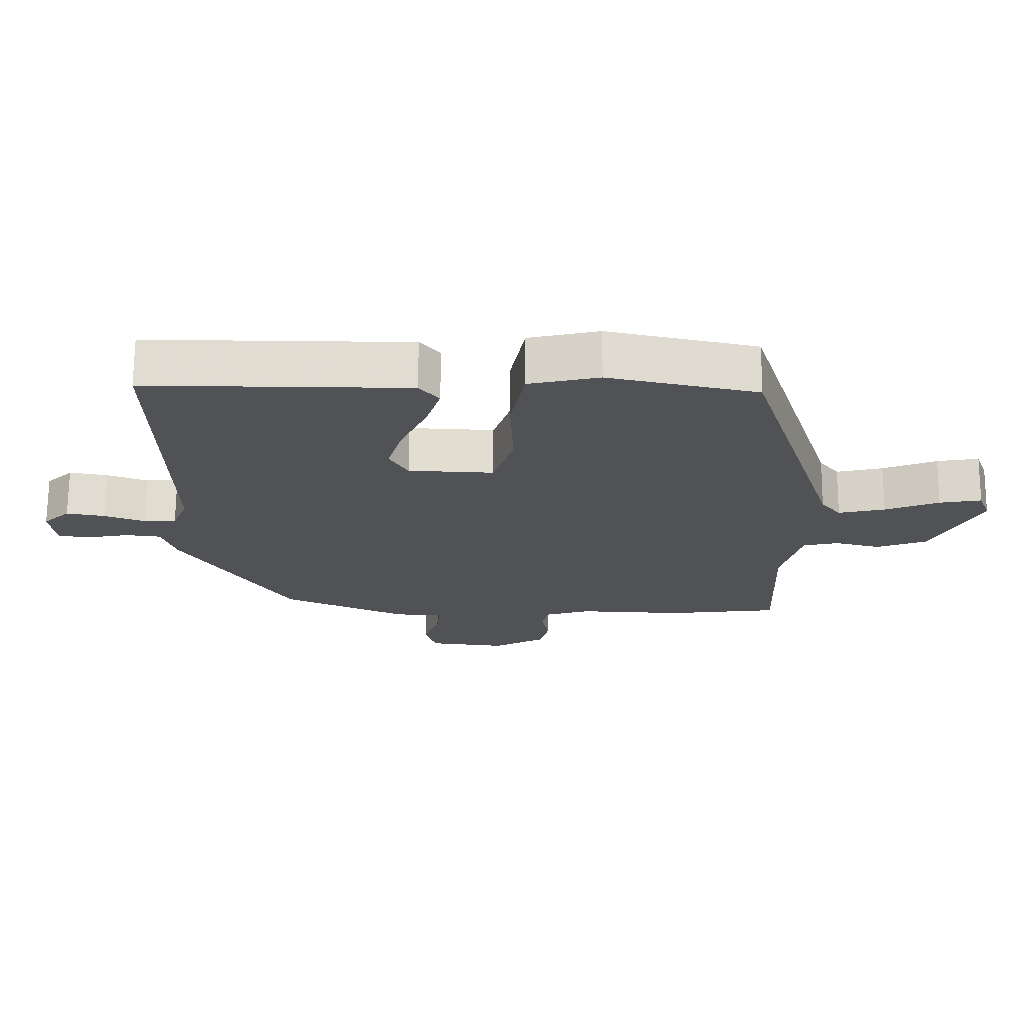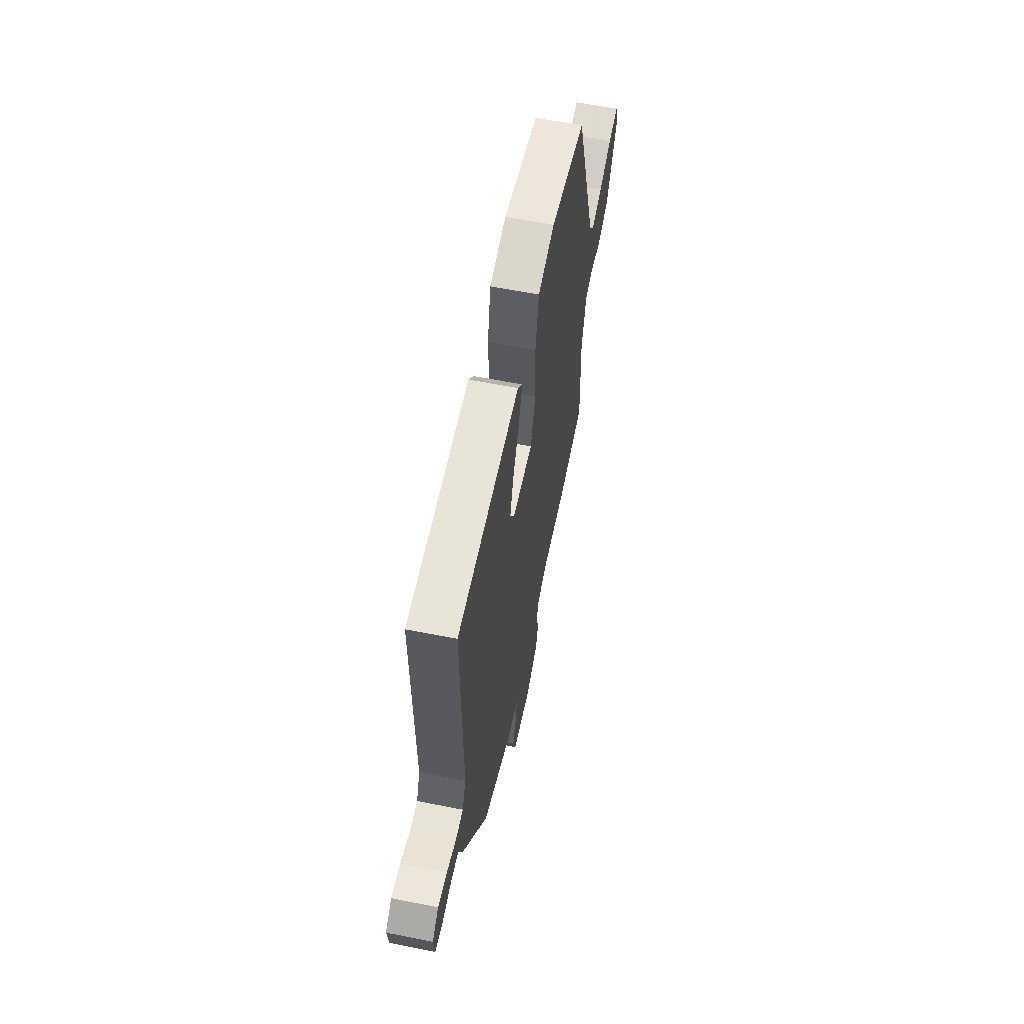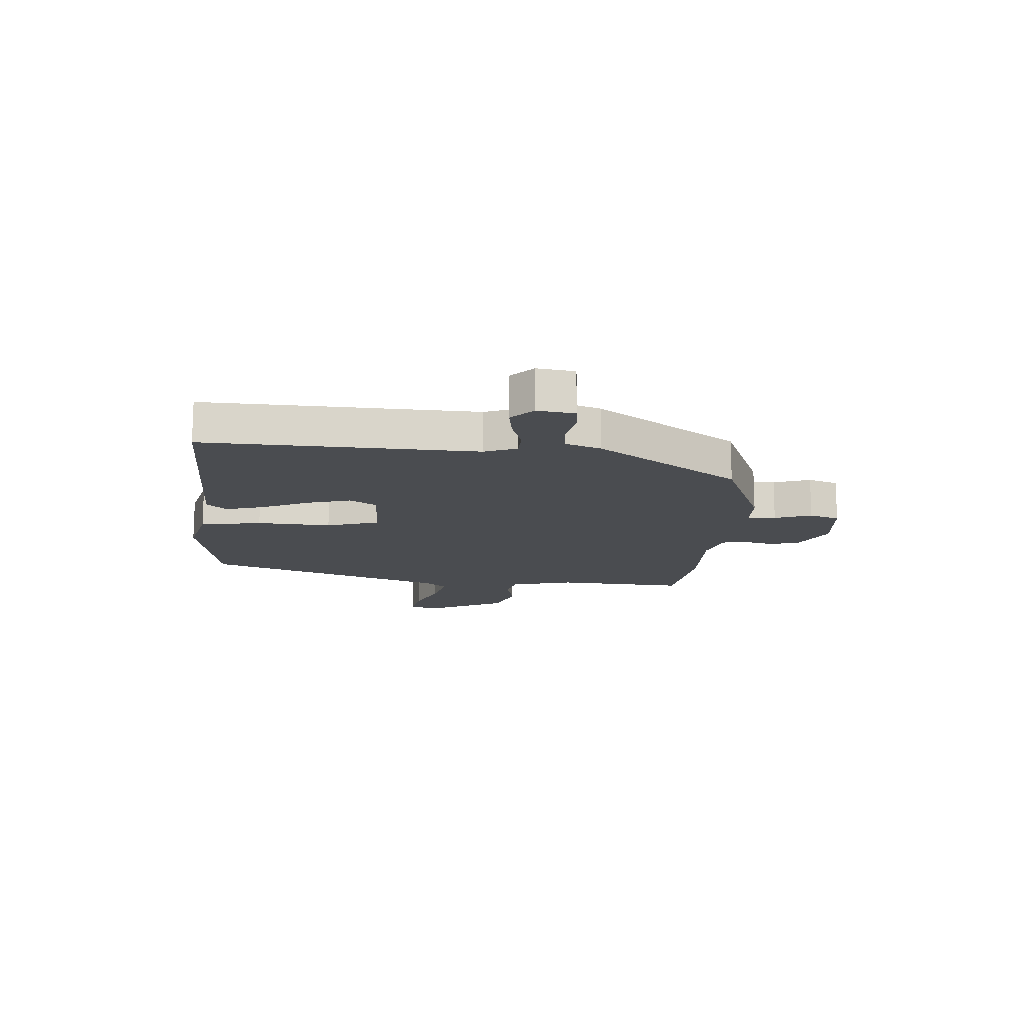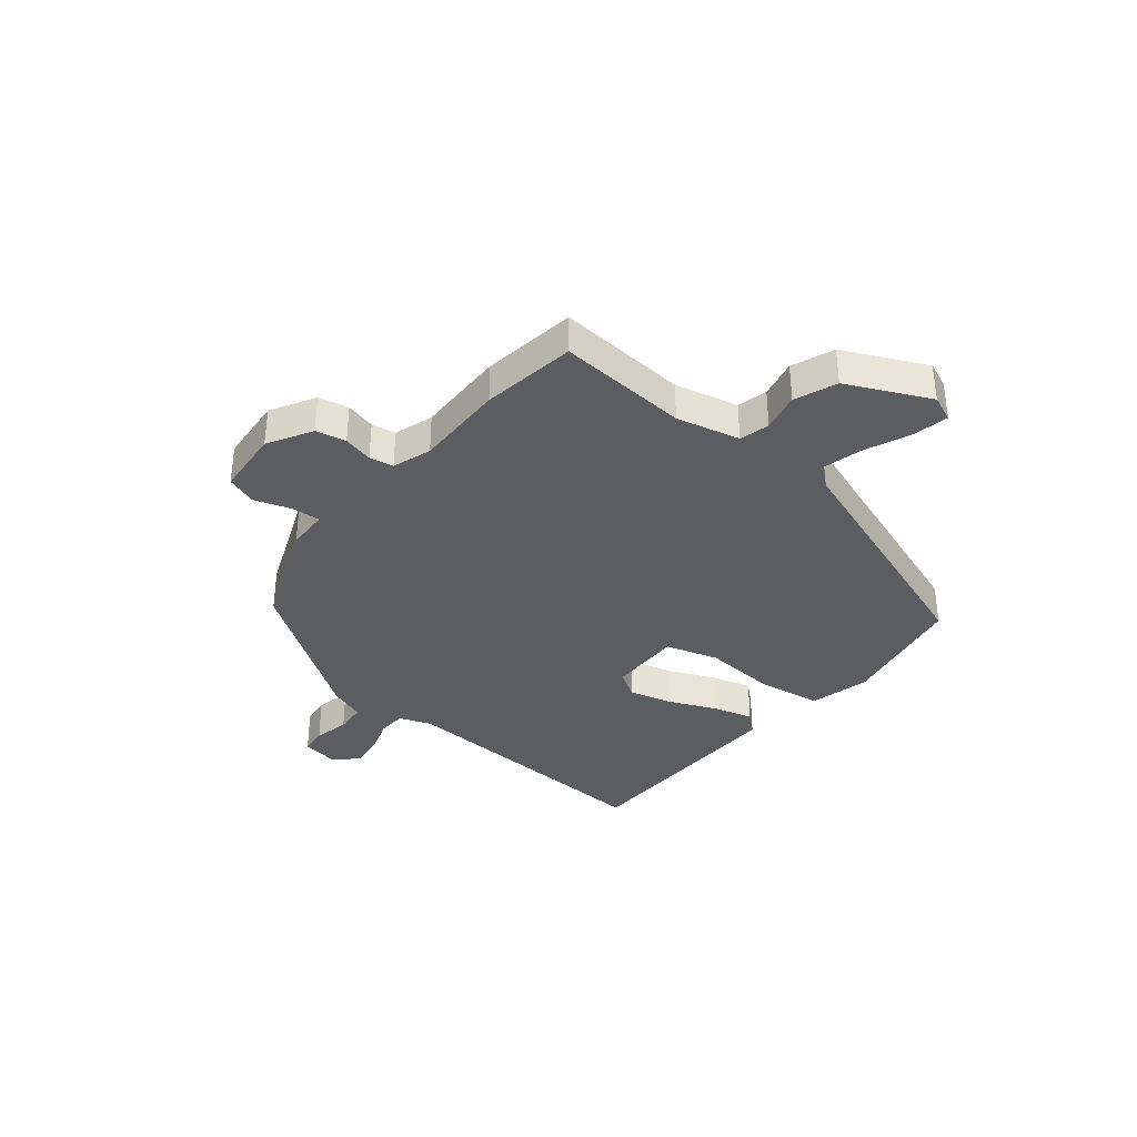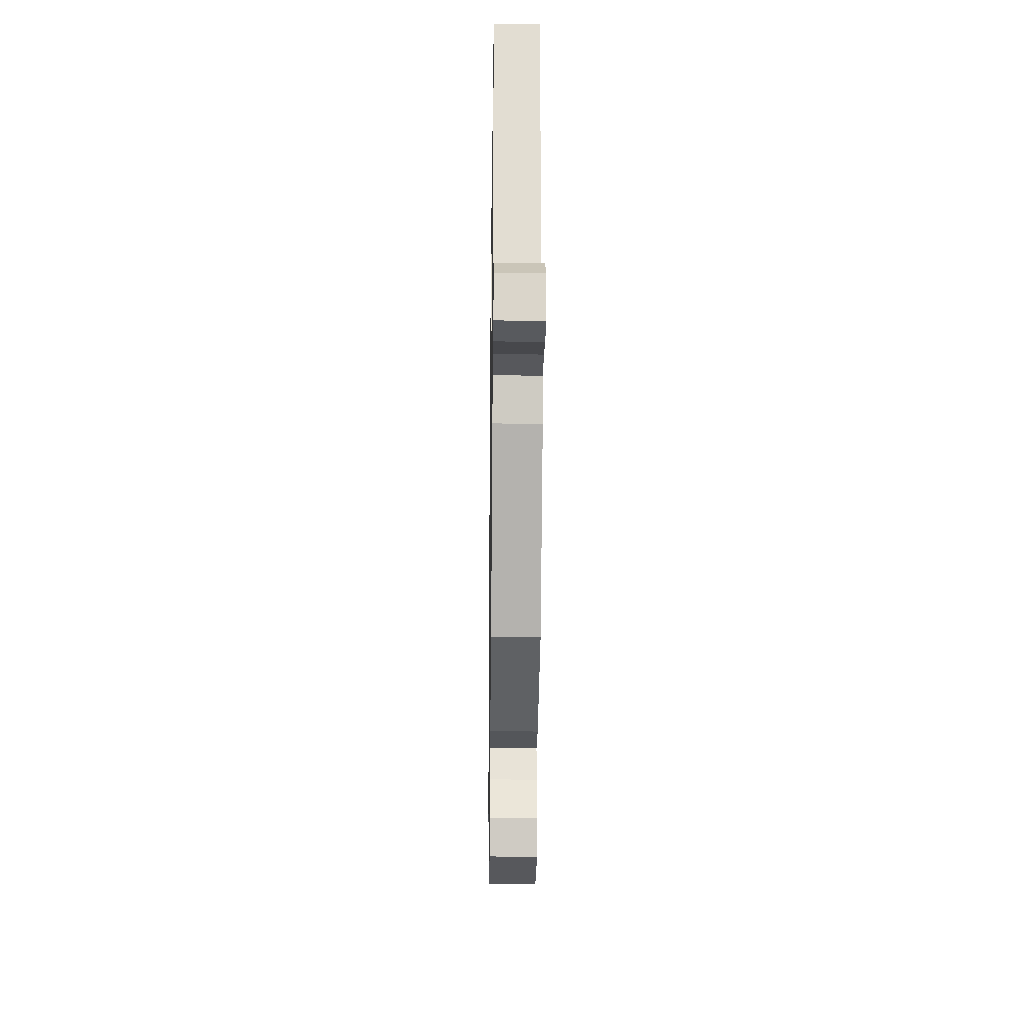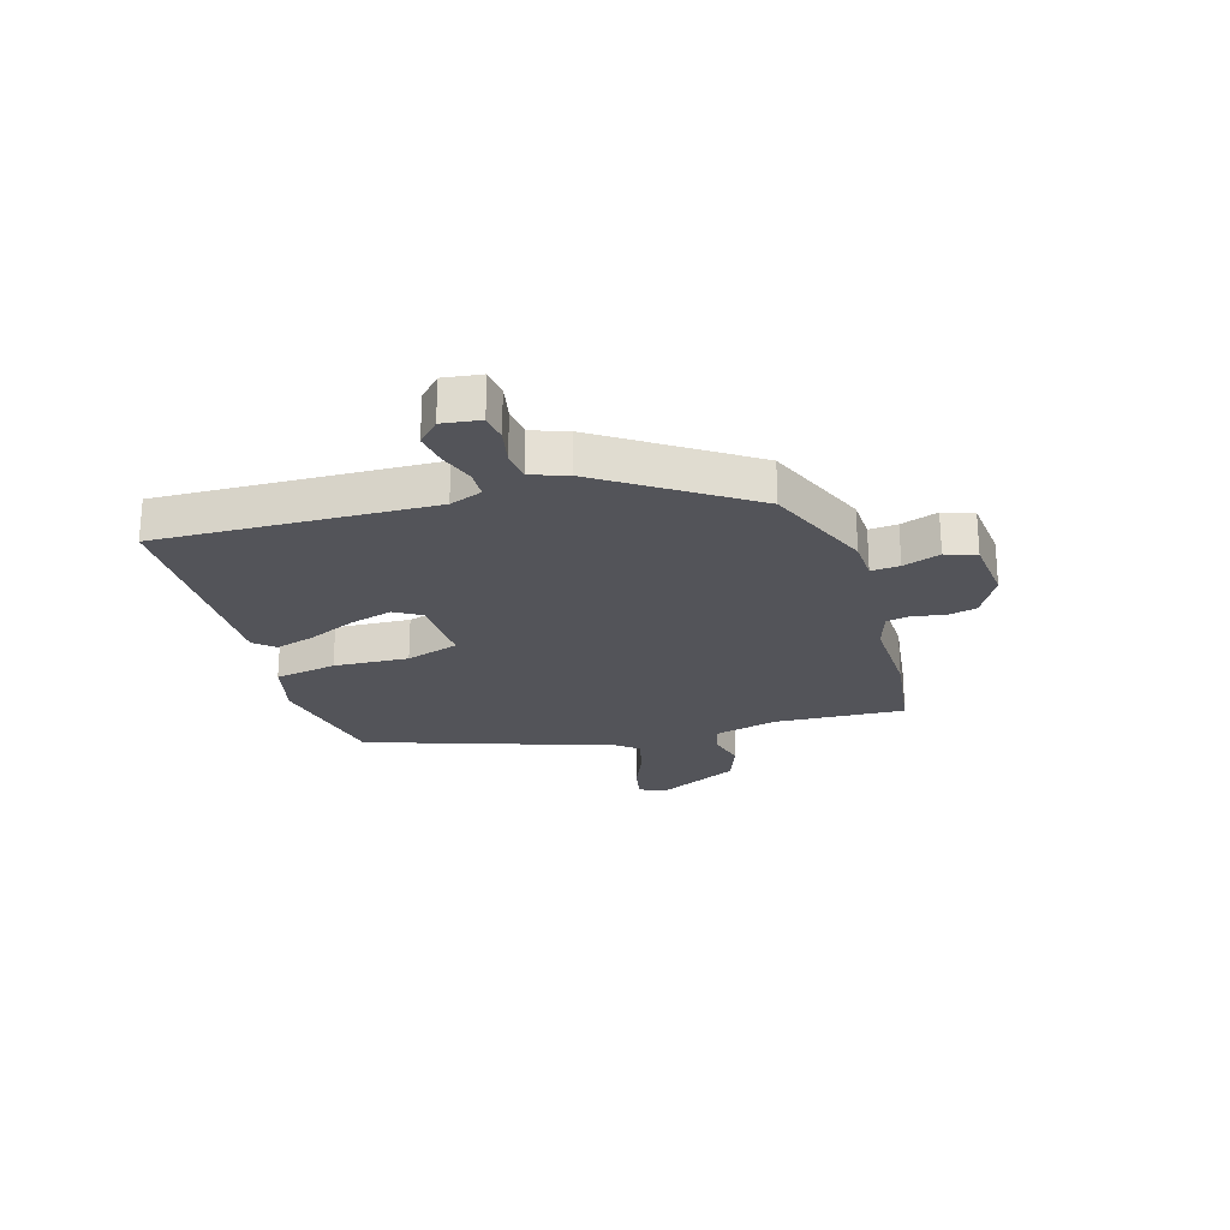
<metadata>
{"format":"obj","ext":"obj","renderer":"f3d","projection":"perspective","resolution":1024,"background":"white","views":[{"elev":69.4,"azim":-179.6,"up":"+Z"},{"elev":60.2,"azim":101.5,"up":"+Z"},{"elev":-14.9,"azim":84.5,"up":"+Y"},{"elev":-36.1,"azim":-130.8,"up":"+Y"},{"elev":-22.4,"azim":89.2,"up":"+Z"},{"elev":-23.8,"azim":105.8,"up":"+Y"}]}
</metadata>
<code>
v 0.341 0.07 -0.455
v 0.154 0.07 -0.537
v 0.081 0.07 -0.541
v 0.086 0.07 -0.591
v 0.11 0.07 -0.656
v 0.093 0.07 -0.71
v -0.024 0.07 -0.723
v -0.103 0.07 -0.681
v -0.116 0.07 -0.628
v -0.105 0.07 -0.575
v -0.114 0.07 -0.533
v -0.183 0.07 -0.512
v -0.342 0.07 -0.519
v -0.509 0.07 -0.499
v -0.5 0.07 -0.268
v -0.53 0.07 -0.157
v -0.583 0.07 -0.145
v -0.651 0.07 -0.162
v -0.726 0.07 -0.135
v -0.799 0.07 0.008
v -0.781 0.07 0.055
v -0.718 0.07 0.044
v -0.637 0.07 0.012
v -0.567 0.07 -0.004
v -0.537 0.07 0.033
v -0.398 0.07 0.469
v -0.174 0.07 0.517
v -0.068 0.07 0.493
v -0.047 0.07 0.384
v -0.052 0.07 0.252
v -0.021 0.07 0.159
v 0.107 0.07 0.165
v 0.135 0.07 0.213
v 0.112 0.07 0.289
v 0.073 0.07 0.372
v 0.051 0.07 0.441
v 0.081 0.07 0.477
v 0.477 0.07 0.479
v 0.469 0.07 -0.004
v 0.492 0.07 -0.061
v 0.541 0.07 -0.062
v 0.602 0.07 -0.04
v 0.66 0.07 -0.03
v 0.7 0.07 -0.067
v 0.692 0.07 -0.134
v 0.644 0.07 -0.141
v 0.581 0.07 -0.129
v 0.527 0.07 -0.135
v 0.506 0.07 -0.199
v 0.341 0 -0.455
v 0.154 0 -0.537
v 0.081 0 -0.541
v 0.086 0 -0.591
v 0.11 0 -0.656
v 0.093 0 -0.71
v -0.024 0 -0.723
v -0.103 0 -0.681
v -0.116 0 -0.628
v -0.105 0 -0.575
v -0.114 0 -0.533
v -0.183 0 -0.512
v -0.342 0 -0.519
v -0.509 0 -0.499
v -0.5 0 -0.268
v -0.53 0 -0.157
v -0.583 0 -0.145
v -0.651 0 -0.162
v -0.726 0 -0.135
v -0.799 0 0.008
v -0.781 0 0.055
v -0.718 0 0.044
v -0.637 0 0.012
v -0.567 0 -0.004
v -0.537 0 0.033
v -0.398 0 0.469
v -0.174 0 0.517
v -0.068 0 0.493
v -0.047 0 0.384
v -0.052 0 0.252
v -0.021 0 0.159
v 0.107 0 0.165
v 0.135 0 0.213
v 0.112 0 0.289
v 0.073 0 0.372
v 0.051 0 0.441
v 0.081 0 0.477
v 0.477 0 0.479
v 0.469 0 -0.004
v 0.492 0 -0.061
v 0.541 0 -0.062
v 0.602 0 -0.04
v 0.66 0 -0.03
v 0.7 0 -0.067
v 0.692 0 -0.134
v 0.644 0 -0.141
v 0.581 0 -0.129
v 0.527 0 -0.135
v 0.506 0 -0.199
f 48 49 1 2
f 44 45 46 47
f 44 47 48
f 41 42 43 44
f 40 41 44 48
f 36 37 38 39
f 34 35 36 39
f 33 34 39 40
f 32 33 40 48
f 27 28 29 30
f 25 26 27 30
f 24 25 30 31
f 20 21 22 23
f 20 23 24
f 17 18 19 20
f 16 17 20 24
f 15 16 24 31
f 12 13 14 15
f 11 12 15 31
f 7 8 9 10
f 4 5 6 7
f 3 4 7 10
f 32 48 2 3
f 11 31 32
f 3 10 11 32
f 51 50 98 97
f 96 95 94 93
f 97 96 93
f 93 92 91 90
f 97 93 90 89
f 88 87 86 85
f 88 85 84 83
f 89 88 83 82
f 97 89 82 81
f 79 78 77 76
f 79 76 75 74
f 80 79 74 73
f 72 71 70 69
f 73 72 69
f 69 68 67 66
f 73 69 66 65
f 80 73 65 64
f 64 63 62 61
f 80 64 61 60
f 59 58 57 56
f 56 55 54 53
f 59 56 53 52
f 52 51 97 81
f 81 80 60
f 81 60 59 52
f 1 50 51 2
f 2 51 52 3
f 3 52 53 4
f 4 53 54 5
f 5 54 55 6
f 6 55 56 7
f 7 56 57 8
f 8 57 58 9
f 9 58 59 10
f 10 59 60 11
f 11 60 61 12
f 12 61 62 13
f 13 62 63 14
f 14 63 64 15
f 15 64 65 16
f 16 65 66 17
f 17 66 67 18
f 18 67 68 19
f 19 68 69 20
f 20 69 70 21
f 21 70 71 22
f 22 71 72 23
f 23 72 73 24
f 24 73 74 25
f 25 74 75 26
f 26 75 76 27
f 27 76 77 28
f 28 77 78 29
f 29 78 79 30
f 30 79 80 31
f 31 80 81 32
f 32 81 82 33
f 33 82 83 34
f 34 83 84 35
f 35 84 85 36
f 36 85 86 37
f 37 86 87 38
f 38 87 88 39
f 39 88 89 40
f 40 89 90 41
f 41 90 91 42
f 42 91 92 43
f 43 92 93 44
f 44 93 94 45
f 45 94 95 46
f 46 95 96 47
f 47 96 97 48
f 48 97 98 49
f 49 98 50 1

</code>
